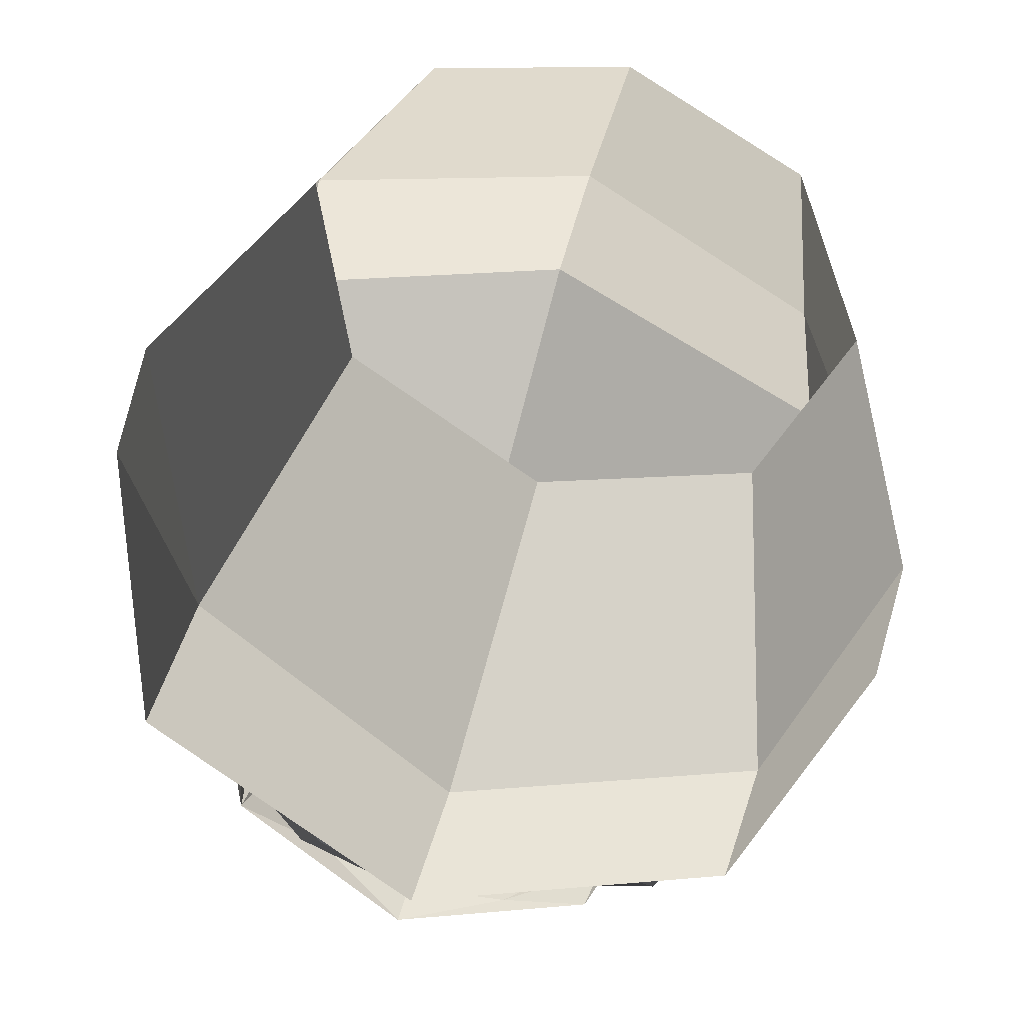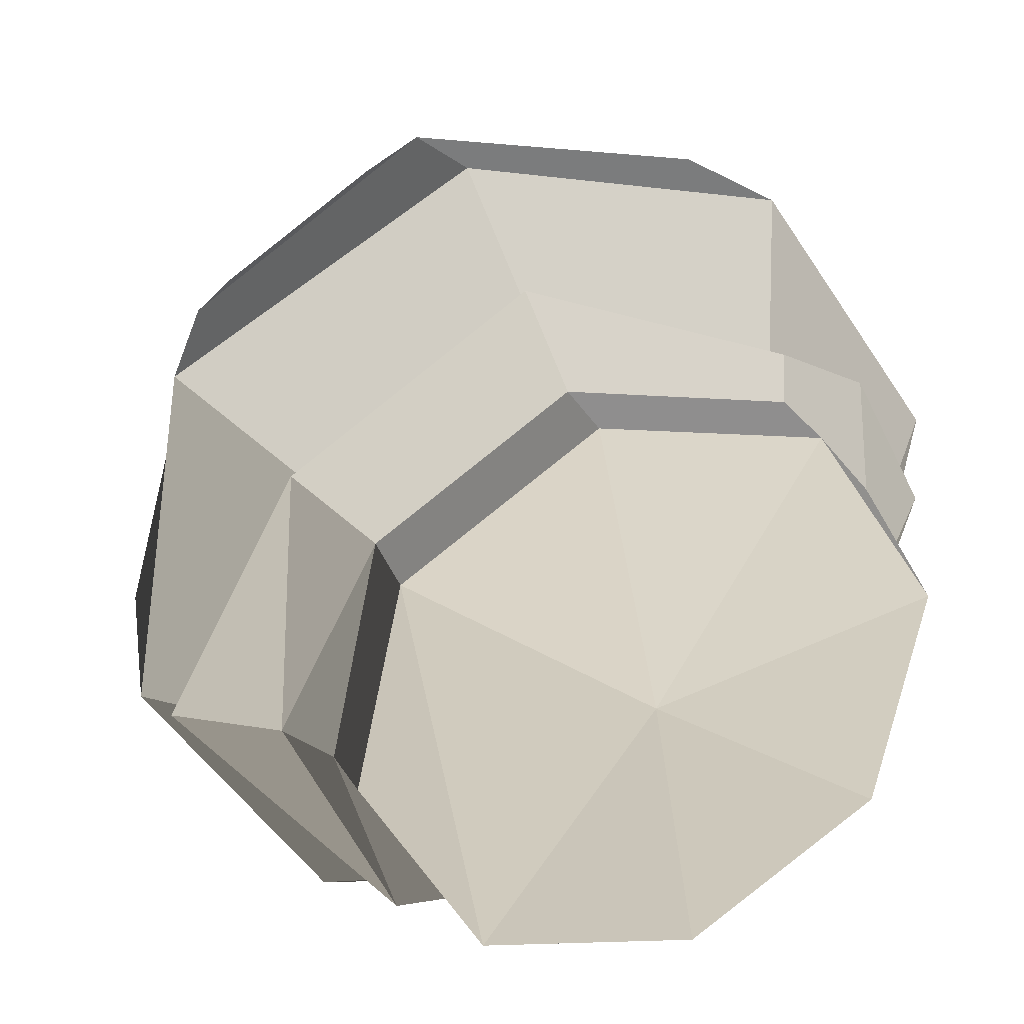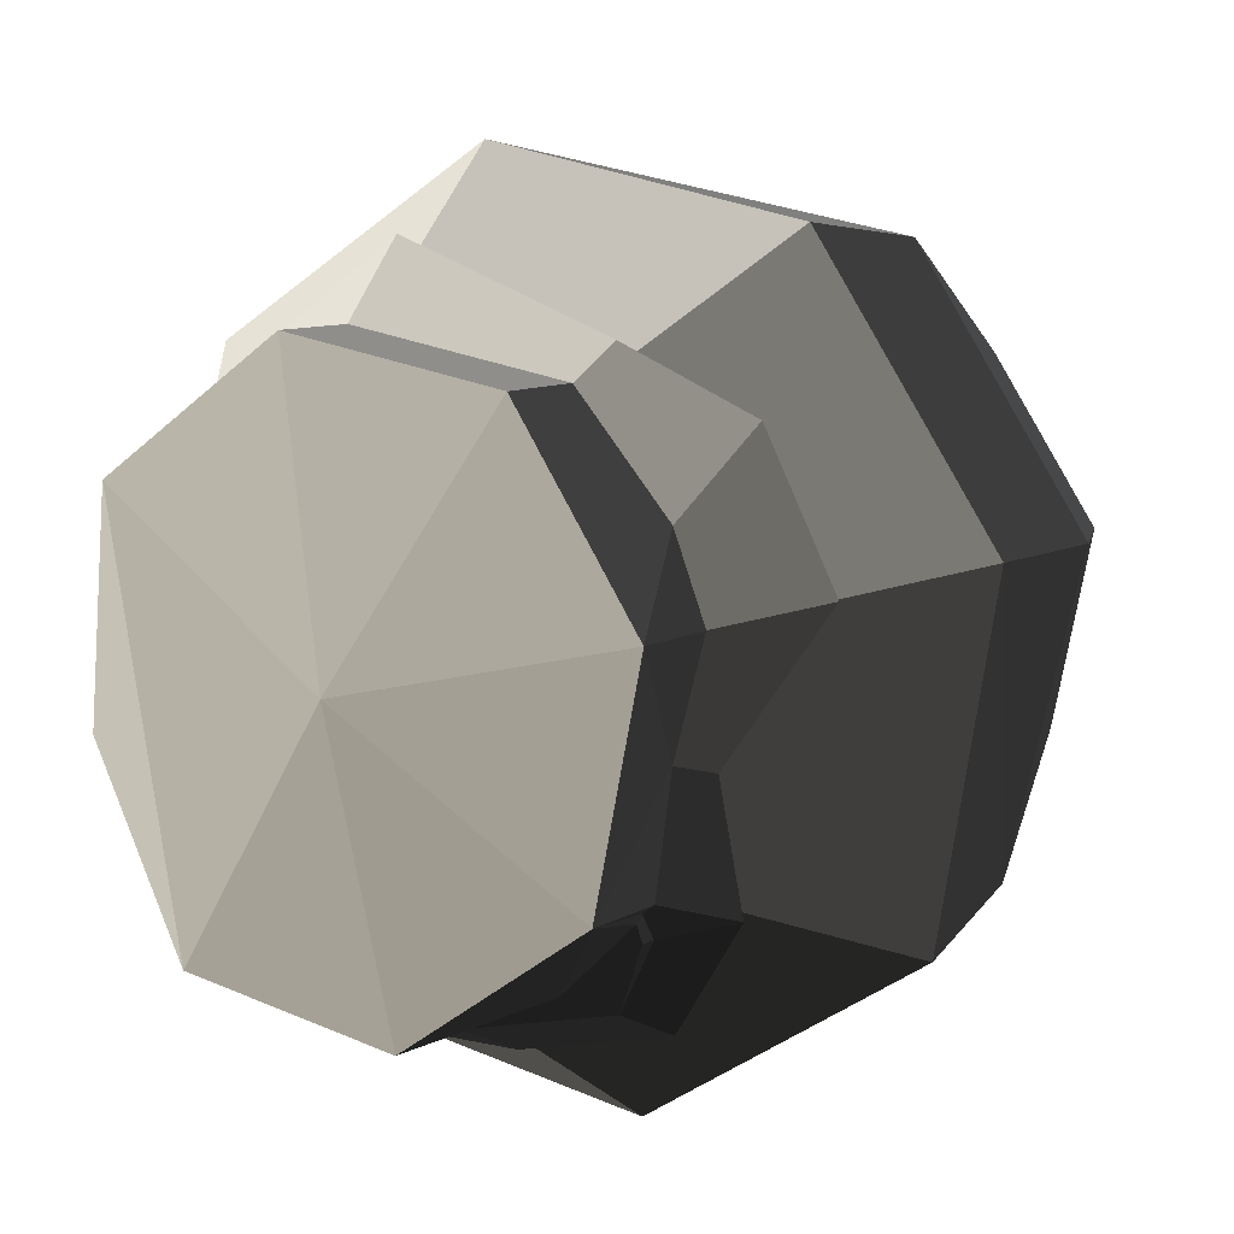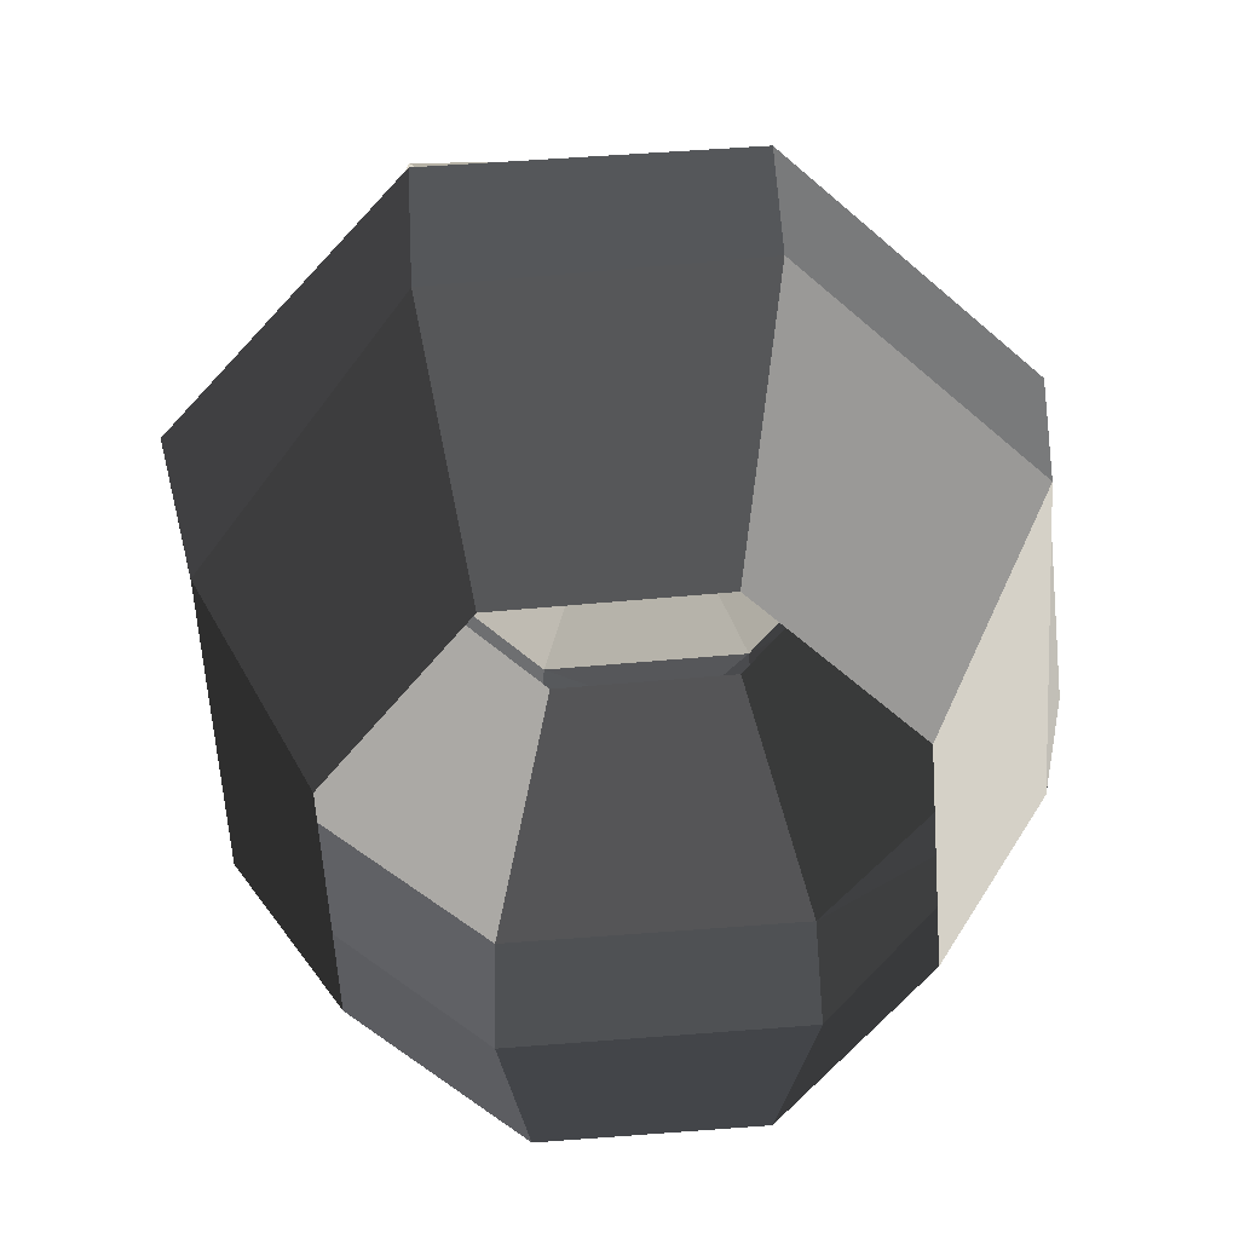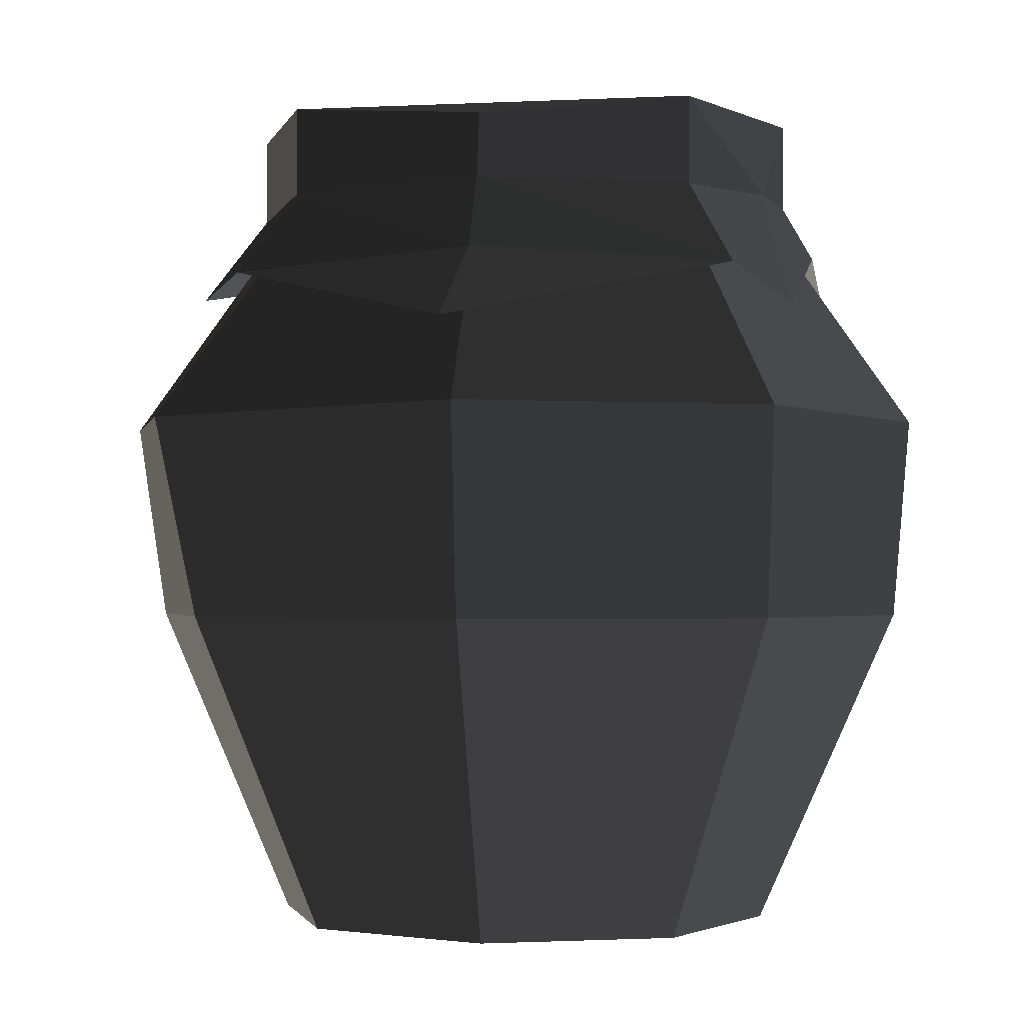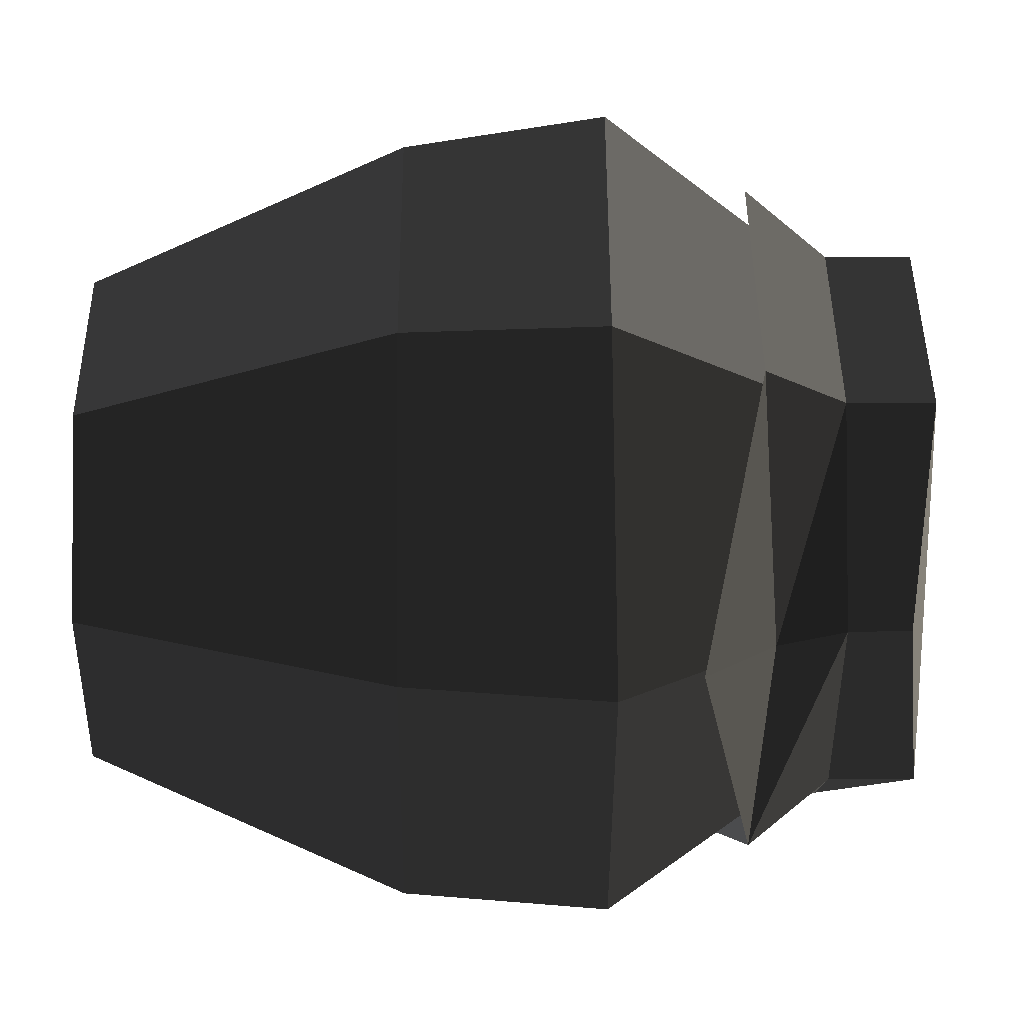
<metadata>
{"format":"obj","ext":"obj","renderer":"f3d","projection":"perspective","resolution":1024,"background":"white","views":[{"elev":-34.1,"azim":170.0,"up":"+Y"},{"elev":25.4,"azim":-17.3,"up":"+Y"},{"elev":8.9,"azim":32.8,"up":"+Y"},{"elev":-61.9,"azim":-51.2,"up":"+Z"},{"elev":-1.5,"azim":-68.6,"up":"+Z"},{"elev":9.8,"azim":-90.6,"up":"+Y"}]}
</metadata>
<code>
v -0.3887 -0.101 0.5006
v -0.6538 -0.162 0.1444
v -0.3247 0.2058 0.5006
v -0.5701 0.3658 0.1359
v -0.6538 -0.162 0.1444
v -0.3887 -0.101 0.5006
v -0.22 -0.3551 0.5006
v -0.3717 -0.5622 0.1444
v 0.08285 -0.4074 0.5006
v 0.1336 -0.6493 0.1444
v -0.22 -0.3551 0.5006
v -0.3717 -0.5622 0.1444
v 0.1336 -0.6493 0.1444
v 0.08285 -0.4074 0.5006
v 0.3421 -0.2276 0.5006
v 0.5654 -0.373 0.1444
v 0.4058 0.0788 0.5006
v 0.6538 0.1411 0.1444
v 0.3421 -0.2276 0.5006
v 0.5654 -0.373 0.1444
v 0.6538 0.1411 0.1444
v 0.4058 0.0788 0.5006
v 0.2368 0.3326 0.5006
v 0.3791 0.5491 0.1444
v -0.06564 0.3853 0.5006
v -0.1149 0.6493 0.1444
v 0.2368 0.3326 0.5006
v 0.3791 0.5491 0.1444
v -0.1149 0.6493 0.1444
v -0.06564 0.3853 0.5006
v -0.3247 0.2058 0.5006
v -0.5701 0.3658 0.1359
v -0.6063 -0.1506 -0.1717
v -0.3247 0.2058 -0.6697
v -0.4743 0.3468 -0.1717
v -0.3887 -0.101 -0.6697
v -0.6063 -0.1506 -0.1717
v -0.3453 -0.5437 -0.1717
v -0.22 -0.3551 -0.6697
v -0.3887 -0.101 -0.6697
v 0.1232 -0.6244 -0.1717
v -0.22 -0.3551 -0.6697
v -0.3453 -0.5437 -0.1717
v 0.08285 -0.4074 -0.6697
v 0.1232 -0.6244 -0.1717
v 0.5079 -0.3433 -0.1717
v 0.3421 -0.2276 -0.6697
v 0.08285 -0.4074 -0.6697
v 0.6226 0.1275 -0.1717
v 0.3421 -0.2276 -0.6697
v 0.5079 -0.3433 -0.1717
v 0.4058 0.0788 -0.6697
v 0.6226 0.1275 -0.1717
v 0.3612 0.5199 -0.1717
v 0.2368 0.3326 -0.6697
v 0.4058 0.0788 -0.6697
v -0.1065 0.6016 -0.1717
v 0.2368 0.3326 -0.6697
v 0.3612 0.5199 -0.1717
v -0.06564 0.3853 -0.6697
v -0.1065 0.6016 -0.1717
v -0.4743 0.3468 -0.1717
v -0.3247 0.2058 -0.6697
v -0.06564 0.3853 -0.6697
v -0.6538 -0.162 0.1444
v -0.6063 -0.1506 -0.1717
v -0.4743 0.3468 -0.1717
v -0.5701 0.3658 0.1359
v -0.3717 -0.5622 0.1444
v -0.3453 -0.5437 -0.1717
v -0.6538 -0.162 0.1444
v -0.6063 -0.1506 -0.1717
v 0.1336 -0.6493 0.1444
v 0.1232 -0.6244 -0.1717
v -0.3453 -0.5437 -0.1717
v -0.3717 -0.5622 0.1444
v 0.5654 -0.373 0.1444
v 0.5079 -0.3433 -0.1717
v 0.1336 -0.6493 0.1444
v 0.1232 -0.6244 -0.1717
v 0.5654 -0.373 0.1444
v 0.6538 0.1411 0.1444
v 0.5079 -0.3433 -0.1717
v 0.3791 0.5491 0.1444
v 0.3612 0.5199 -0.1717
v 0.6538 0.1411 0.1444
v 0.6226 0.1275 -0.1717
v -0.1149 0.6493 0.1444
v -0.1065 0.6016 -0.1717
v 0.3612 0.5199 -0.1717
v 0.3791 0.5491 0.1444
v -0.5701 0.3658 0.1359
v -0.4743 0.3468 -0.1717
v -0.1149 0.6493 0.1444
v -0.1065 0.6016 -0.1717
v -0.3588 0.2279 0.6366
v 0.008717 -0.01086 0.6697
v -0.2434 -0.3903 0.6366
v -0.2434 -0.3903 0.6366
v 0.008717 -0.01086 0.6697
v 0.09041 -0.4479 0.6366
v 0.09041 -0.4479 0.6366
v 0.008717 -0.01086 0.6697
v 0.3762 -0.2497 0.6366
v 0.3762 -0.2497 0.6366
v 0.008717 -0.01086 0.6697
v 0.4463 0.08794 0.6366
v 0.4463 0.08794 0.6366
v 0.008717 -0.01086 0.6697
v 0.2601 0.3677 0.6366
v 0.2601 0.3677 0.6366
v 0.008717 -0.01086 0.6697
v -0.07324 0.4258 0.6366
v -0.07324 0.4258 0.6366
v 0.008717 -0.01086 0.6697
v -0.3588 0.2279 0.6366
v -0.4186 -0.1102 0.5999
v -0.3588 0.2279 0.5006
v -0.3588 0.2279 0.6366
v -0.4294 -0.1102 0.5006
v -0.4186 -0.1102 0.5999
v -0.2434 -0.3903 0.6366
v -0.2434 -0.3903 0.5006
v -0.4294 -0.1102 0.5006
v -0.2434 -0.3903 0.5006
v -0.2434 -0.3903 0.6366
v -0.07318 -0.4605 0.5006
v 0.09041 -0.4479 0.5006
v 0.09041 -0.4479 0.6366
v 0.239 -0.3838 0.5006
v 0.3762 -0.2497 0.5006
v 0.3762 -0.2497 0.6366
v 0.4005 -0.07825 0.5006
v 0.4463 0.08794 0.5006
v 0.4463 0.08794 0.6366
v 0.4001 0.2077 0.5006
v 0.2601 0.3677 0.6366
v -0.07324 0.4258 0.6366
v -0.07324 0.4258 0.5006
v 0.2601 0.3677 0.5006
v -0.07324 0.4258 0.6366
v -0.3588 0.2279 0.6366
v -0.3588 0.2279 0.5006
v -0.07324 0.4258 0.5006
v -0.4294 -0.1102 0.5006
v -0.4819 -0.1192 0.3874
v -0.3588 0.2279 0.5006
v -0.2434 -0.3903 0.5006
v -0.3057 -0.4793 0.3681
v -0.4294 -0.1102 0.5006
v -0.07318 -0.4605 0.5006
v 0.09041 -0.4479 0.5006
v 0.1201 -0.4896 0.4191
v -0.09871 -0.515 0.3226
v 0.3584 -0.2629 0.5006
v 0.3762 -0.2497 0.5006
v 0.346 -0.3073 0.4542
v 0.4214 -0.293 0.3681
v 0.4463 0.08794 0.5006
v 0.4325 -0.0927 0.4482
v 0.4005 -0.07825 0.5006
v 0.5494 0.1135 0.3681
v 0.4423 0.3223 0.3681
v 0.4001 0.2077 0.5006
v 0.2601 0.3677 0.5006
v 0.2826 0.416 0.4399
v 0.2601 0.3677 0.5006
v -0.07324 0.4258 0.5006
v -0.0947 0.5324 0.3681
v 0.2826 0.416 0.4399
v -0.3588 0.2279 0.5006
v -0.0947 0.5324 0.3681
v -0.07324 0.4258 0.5006
v -0.4486 0.2872 0.3681
v 0.4214 -0.293 0.3681
v 0.3762 -0.2497 0.5006
v 0.4325 -0.0927 0.4482
v 0.4005 -0.07825 0.5006
v 0.4005 -0.07825 0.5006
v 0.4463 0.08794 0.6366
v 0.4463 0.08794 0.5006
v 0.4005 -0.07825 0.5006
v 0.3762 -0.2497 0.6366
v 0.4463 0.08794 0.6366
v 0.3584 -0.2629 0.5006
v 0.3762 -0.2497 0.6366
v 0.3762 -0.2497 0.5006
v 0.239 -0.3838 0.5006
v 0.09041 -0.4479 0.6366
v 0.3762 -0.2497 0.6366
v -0.07318 -0.4605 0.5006
v -0.09871 -0.515 0.3226
v -0.2434 -0.3903 0.5006
v -0.3057 -0.4793 0.3681
v -0.07318 -0.4605 0.5006
v 0.09041 -0.4479 0.6366
v 0.09041 -0.4479 0.5006
v -0.07318 -0.4605 0.5006
v -0.2434 -0.3903 0.6366
v 0.09041 -0.4479 0.6366
v 0.5494 0.1135 0.3681
v 0.4463 0.08794 0.5006
v 0.4001 0.2077 0.5006
v 0.4423 0.3223 0.3681
v 0.4001 0.2077 0.5006
v 0.2601 0.3677 0.6366
v 0.2601 0.3677 0.5006
v 0.4001 0.2077 0.5006
v 0.4463 0.08794 0.6366
v 0.2601 0.3677 0.6366
v 0.3433 -0.3083 0.4756
v 0.2615 -0.4272 0.4001
v 0.239 -0.3838 0.5006
v 0.2615 -0.4272 0.4001
v 0.09041 -0.4479 0.5006
v 0.239 -0.3838 0.5006
v 0.1201 -0.4896 0.4191
v 0.09041 -0.4479 0.5006
v 0.2615 -0.4272 0.4001
v 0.2938 -0.4684 0.3208
v 0.3433 -0.3083 0.4756
v 0.346 -0.3073 0.4542
v 0.2615 -0.4272 0.4001
v 0.2615 -0.4272 0.4001
v 0.346 -0.3073 0.4542
v 0.4214 -0.293 0.3681
v 0.2938 -0.4684 0.3208
v 0.3762 -0.2497 0.6366
v 0.3523 -0.2759 0.5036
v 0.239 -0.3838 0.5006
v 0.3523 -0.2759 0.5036
v 0.3433 -0.3083 0.4756
v 0.239 -0.3838 0.5006
v 0.3762 -0.2497 0.6366
v 0.3584 -0.2629 0.5006
v 0.3523 -0.2759 0.5036
v 0.346 -0.3073 0.4542
v 0.3433 -0.3083 0.4756
v 0.3584 -0.2629 0.5006
v 0.3523 -0.2759 0.5036
v 0.5079 -0.3433 -0.1717
v 0.6538 0.1411 0.1444
v 0.6226 0.1275 -0.1717
v -0.3588 0.2279 0.6366
v -0.2434 -0.3903 0.6366
v -0.4186 -0.1102 0.5999
v -0.4294 -0.1102 0.5006
v -0.3057 -0.4793 0.3681
v -0.4819 -0.1192 0.3874
v -0.4486 0.2872 0.3681
v -0.4819 -0.1192 0.3874
v -0.6282 -0.1321 0.2696
v -0.4819 -0.1192 0.3874
v -0.3057 -0.4793 0.3681
v -0.6282 -0.1321 0.2696
v -0.3588 0.2279 0.5006
v -0.4819 -0.1192 0.3874
v -0.4486 0.2872 0.3681
g prop_jar_911_6196_83
f 1 3 2
f 3 4 2
f 5 7 6
f 7 5 8
f 9 11 10
f 11 12 10
f 13 15 14
f 15 13 16
f 17 19 18
f 19 20 18
f 21 23 22
f 23 21 24
f 25 27 26
f 27 28 26
f 29 31 30
f 31 29 32
f 33 35 34
f 33 34 36
f 37 39 38
f 39 37 40
f 41 43 42
f 41 42 44
f 45 47 46
f 47 45 48
f 49 51 50
f 49 50 52
f 53 55 54
f 55 53 56
f 57 59 58
f 57 58 60
f 61 63 62
f 63 61 64
f 65 67 66
f 67 65 68
f 69 71 70
f 71 72 70
f 73 75 74
f 75 73 76
f 77 79 78
f 79 80 78
f 81 83 82
f 84 86 85
f 86 87 85
f 88 90 89
f 90 88 91
f 92 94 93
f 94 95 93
f 96 98 97
f 99 101 100
f 102 104 103
f 105 107 106
f 108 110 109
f 111 113 112
f 114 116 115
f 117 119 118
f 117 118 120
f 121 123 122
f 123 121 124
f 125 127 126
f 128 130 129
f 131 133 132
f 134 136 135
f 137 139 138
f 139 137 140
f 141 143 142
f 143 141 144
f 145 147 146
f 148 150 149
f 151 153 152
f 153 151 154
f 155 157 156
f 158 156 157
f 159 161 160
f 159 160 162
f 163 165 164
f 165 163 166
f 167 169 168
f 169 167 170
f 171 173 172
f 171 172 174
f 175 177 176
f 178 176 177
f 179 181 180
f 182 184 183
f 185 187 186
f 188 190 189
f 191 193 192
f 193 194 192
f 195 197 196
f 198 200 199
f 201 203 202
f 203 201 204
f 205 207 206
f 208 210 209
f 211 213 212
f 214 216 215
f 217 219 218
f 219 217 220
f 221 223 222
f 224 226 225
f 226 224 227
f 228 230 229
f 231 233 232
f 234 236 235
f 237 239 238
f 239 240 238
f 241 243 242
f 244 246 245
f 247 249 248
f 250 252 251
f 253 255 254
f 256 258 257

</code>
